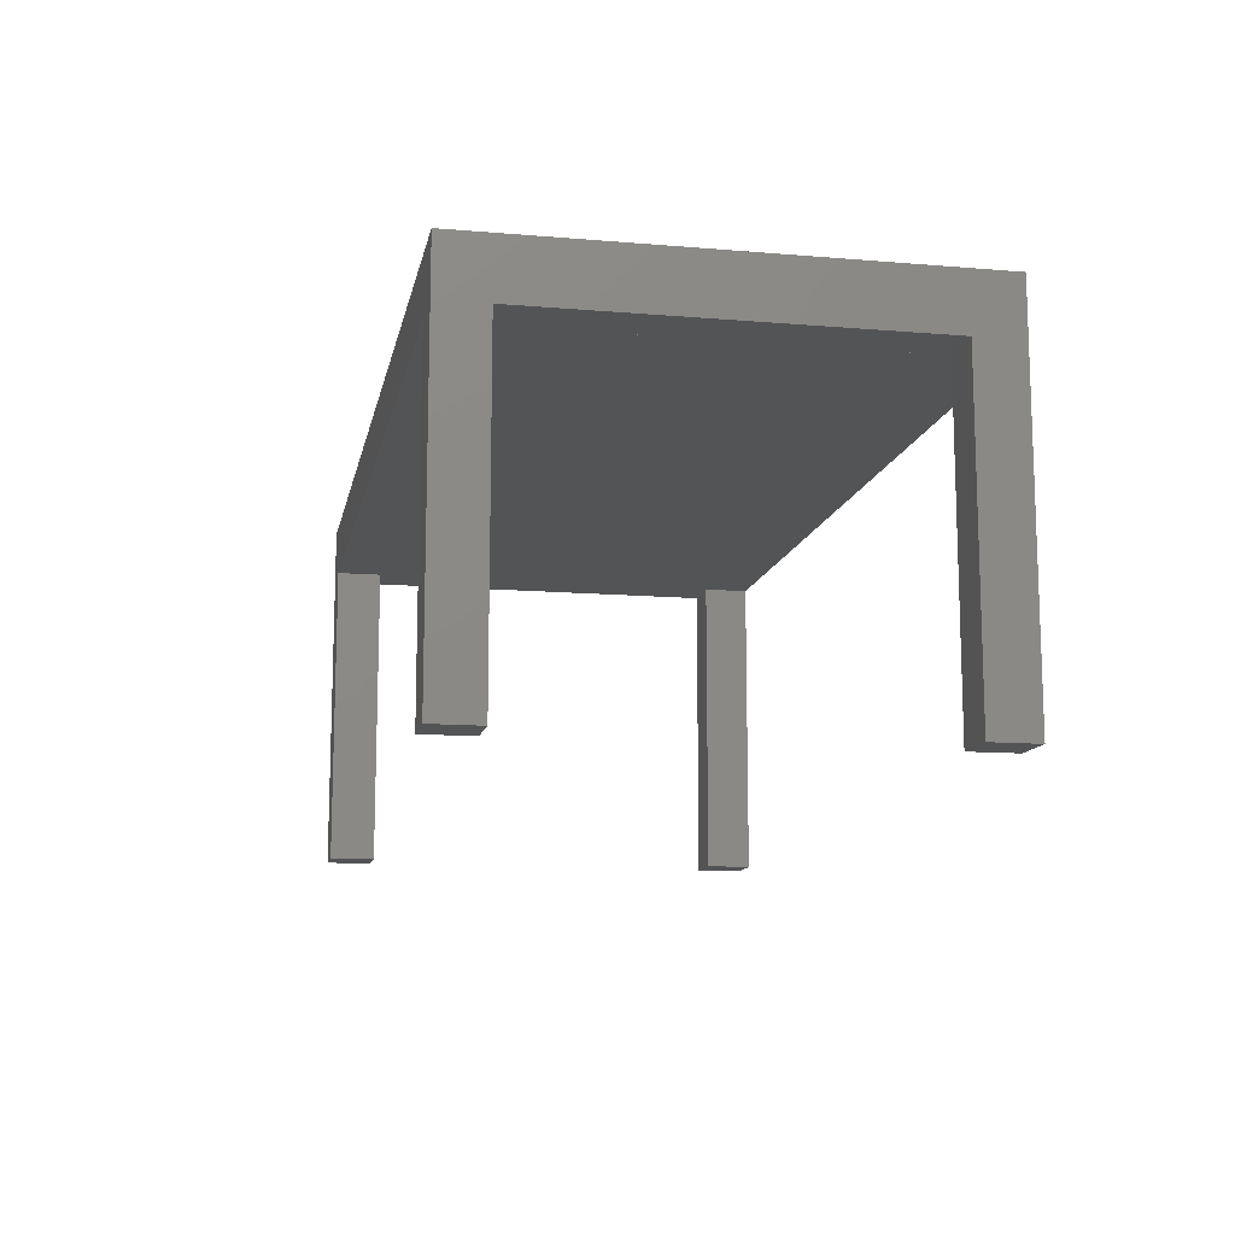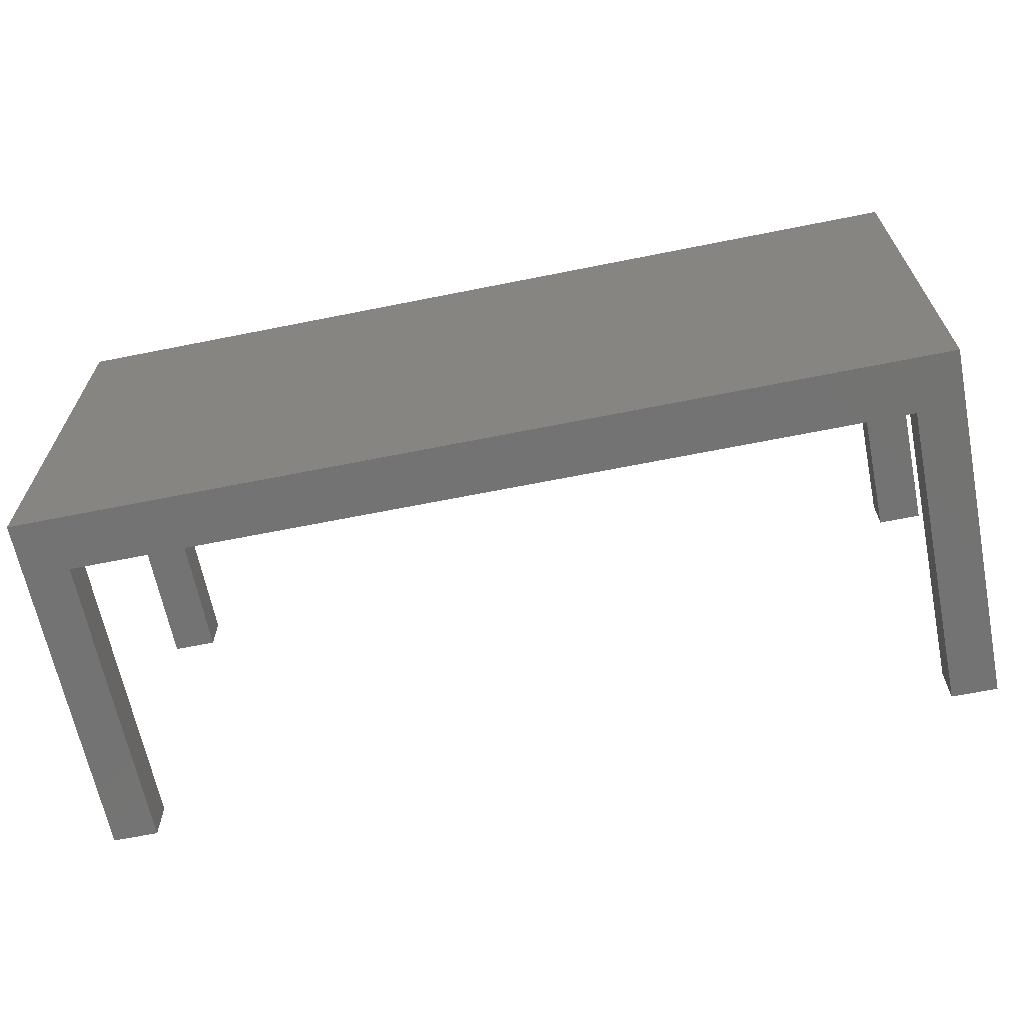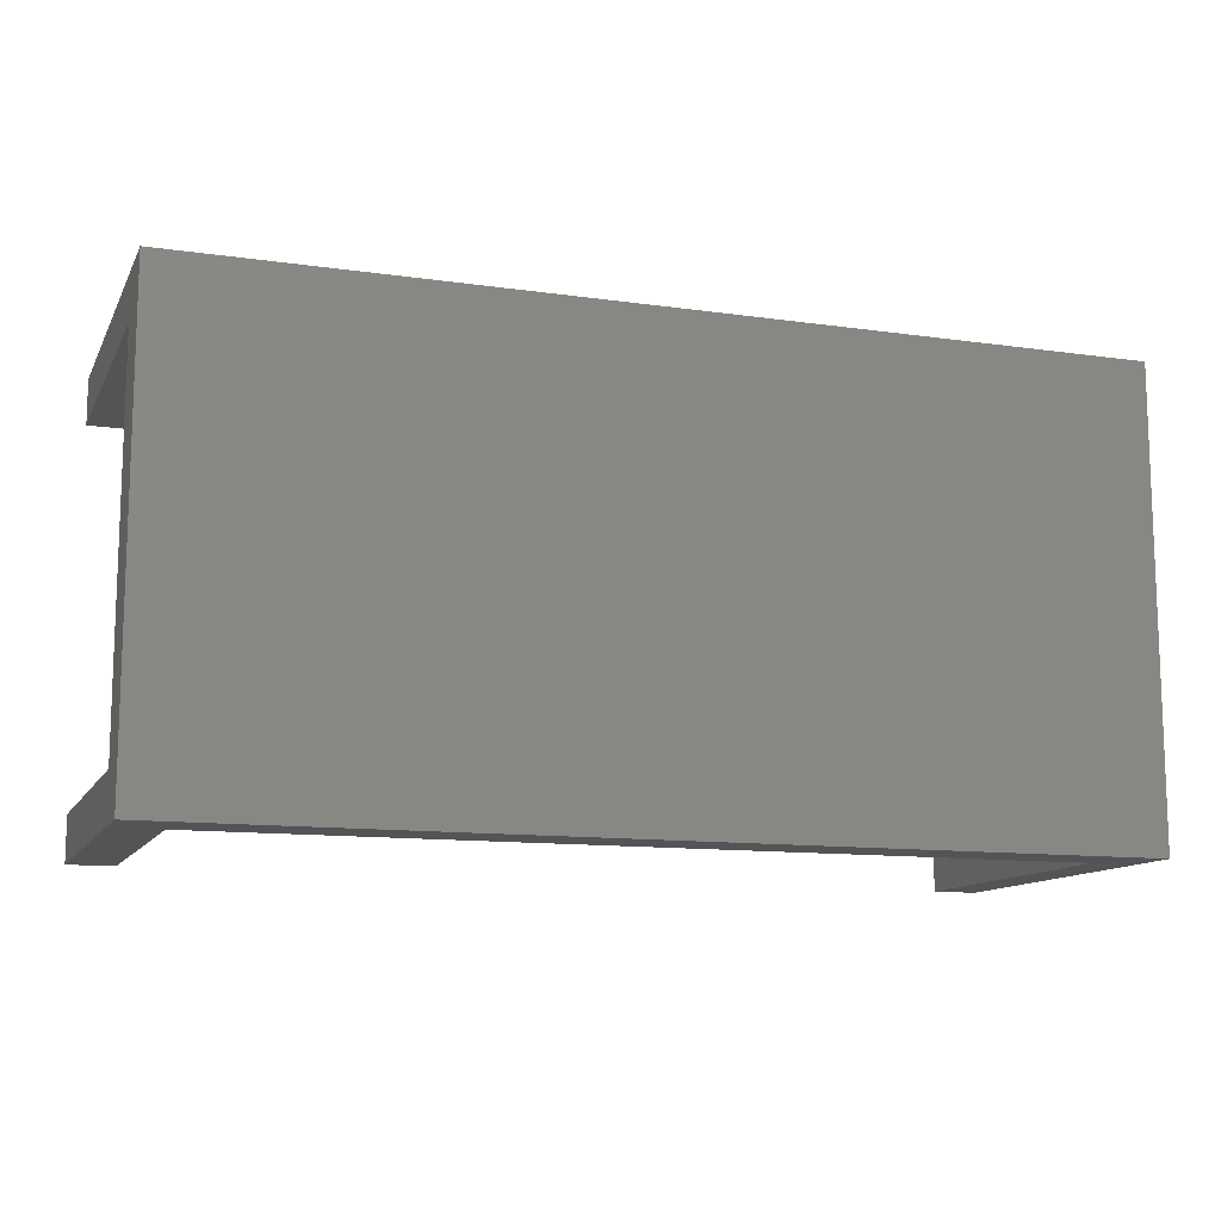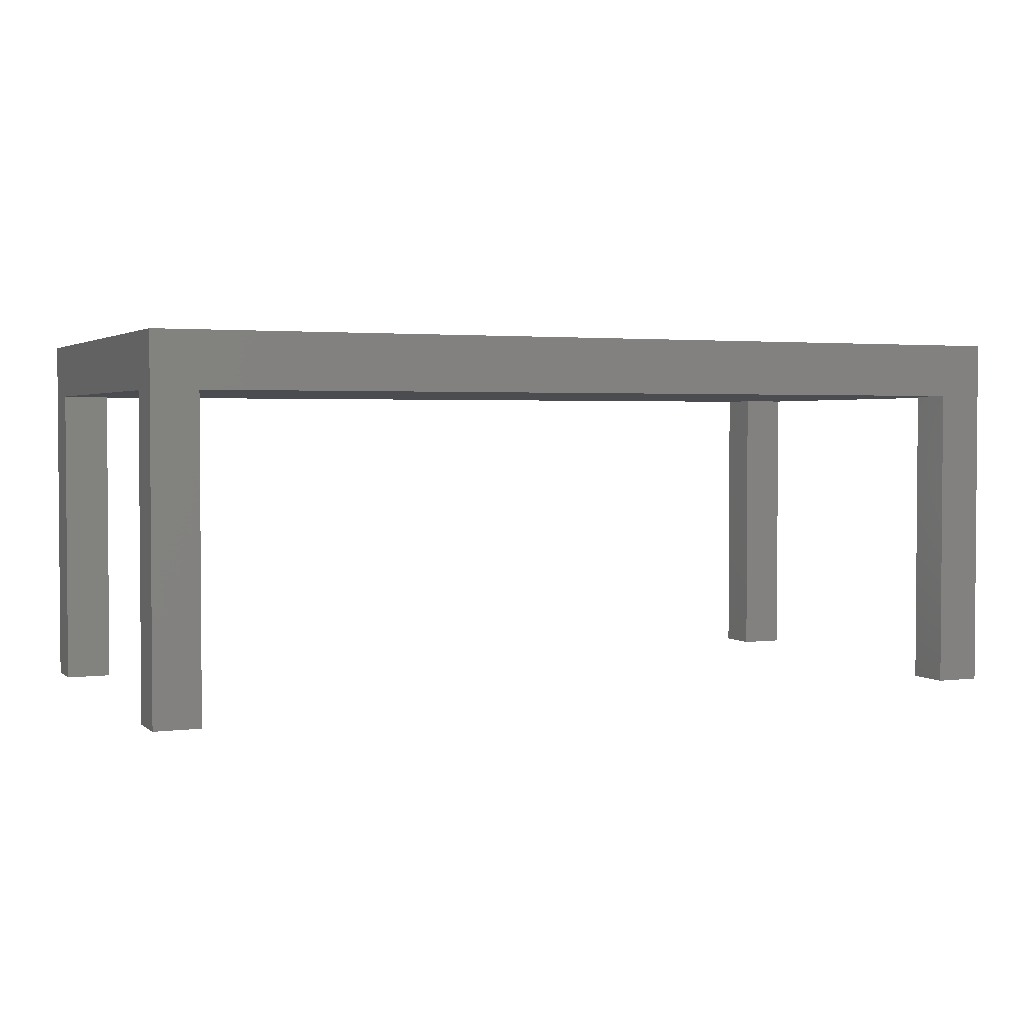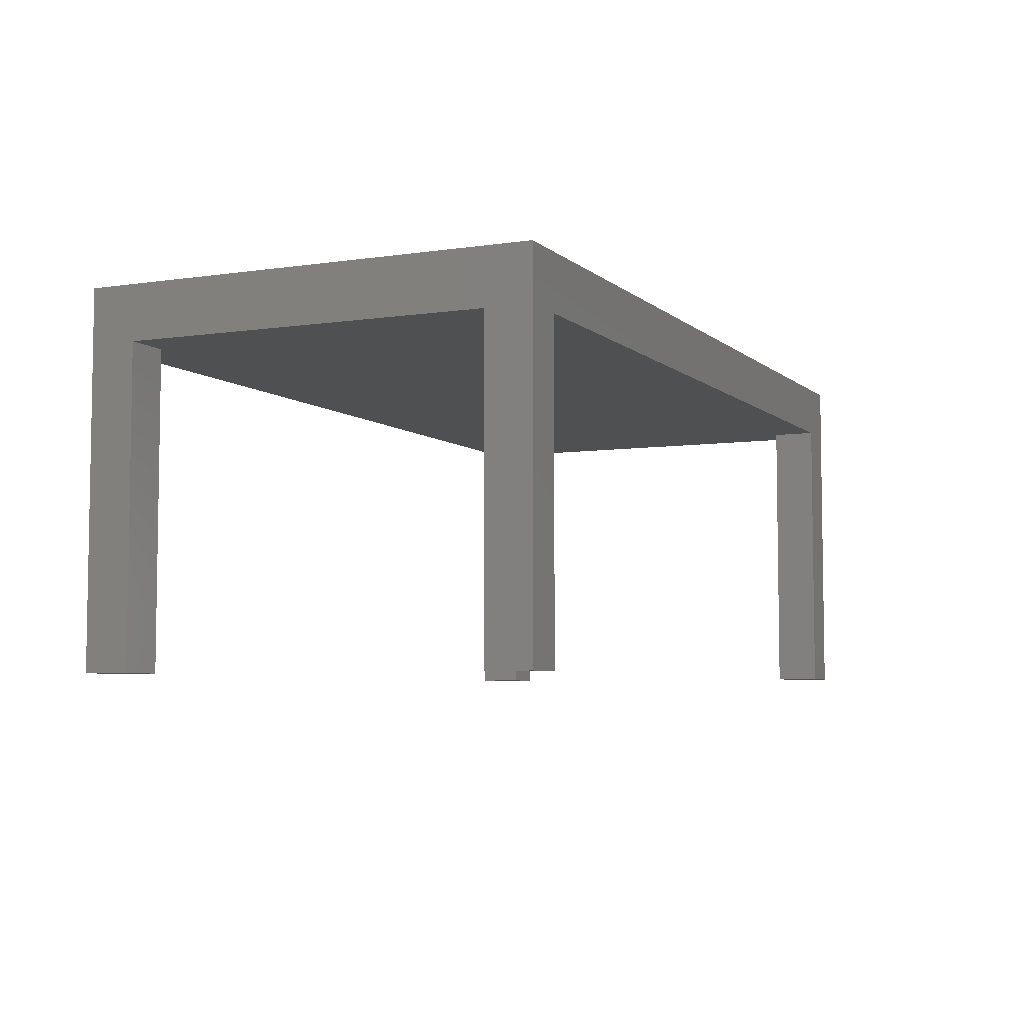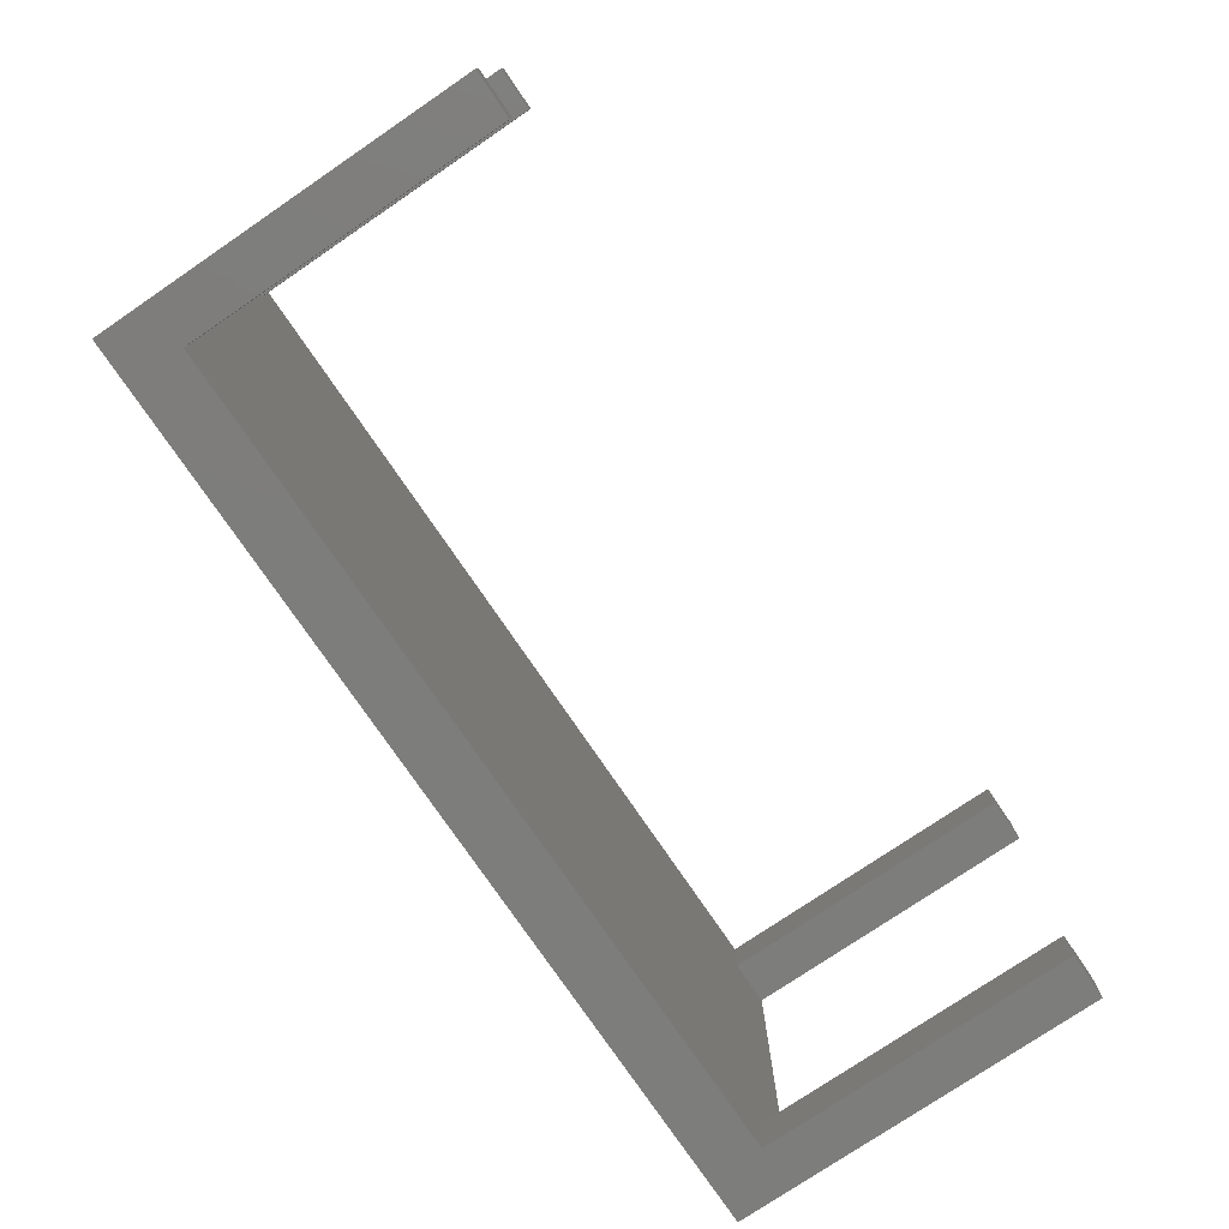
<metadata>
{"format":"stl","ext":"stl","renderer":"f3d","projection":"perspective","resolution":1024,"background":"white","views":[{"elev":-12.3,"azim":78.8,"up":"+Z"},{"elev":-65.3,"azim":11.4,"up":"+Y"},{"elev":-11.9,"azim":-18.8,"up":"+Y"},{"elev":2.5,"azim":156.3,"up":"+Z"},{"elev":-5.6,"azim":114.6,"up":"+Z"},{"elev":-76.7,"azim":124.2,"up":"+Y"}]}
</metadata>
<code>
# stl→obj: 32 verts, 60 faces
v 245.5 121.6 1.062e-13
v 237.9 114 1.577e-13
v 237.9 121.6 1.062e-13
v 245.5 114 1.577e-13
v 237.9 121.6 51.8
v 237.9 114 51.8
v 245.5 114 51.8
v 93.15 53.02 51.8
v 100.8 53.02 1.062e-13
v 93.15 53.02 1.062e-13
v 100.8 53.02 51.8
v 100.8 45.41 51.8
v 100.8 45.41 7.182e-14
v 93.15 45.41 7.182e-14
v 93.15 45.41 60.94
v 93.15 121.6 60.94
v 93.15 114 51.8
v 93.15 114 1.577e-13
v 93.15 121.6 1.062e-13
v 245.5 45.41 60.94
v 237.9 45.41 -1.41e-14
v 245.5 45.41 -1.41e-14
v 237.9 45.41 51.8
v 245.5 53.02 1.234e-13
v 237.9 53.02 1.234e-13
v 245.5 53.02 51.8
v 245.5 121.6 60.94
v 237.9 53.02 51.8
v 100.8 121.6 1.062e-13
v 100.8 121.6 51.8
v 100.8 114 1.577e-13
v 100.8 114 51.8
f 1 2 3
f 2 1 4
f 5 2 6
f 2 5 3
f 7 2 4
f 2 7 6
f 8 9 10
f 9 8 11
f 9 12 13
f 12 9 11
f 9 14 10
f 14 9 13
f 15 8 14
f 8 15 16
f 8 16 17
f 17 16 18
f 18 16 19
f 10 14 8
f 20 21 22
f 21 20 23
f 23 20 12
f 12 14 13
f 14 12 15
f 15 12 20
f 24 21 25
f 21 24 22
f 1 7 4
f 24 20 22
f 20 24 26
f 20 26 27
f 27 26 7
f 27 7 1
f 28 21 23
f 21 28 25
f 28 24 25
f 24 28 26
f 16 29 19
f 29 16 30
f 30 16 5
f 5 1 3
f 1 5 27
f 27 5 16
f 29 18 19
f 18 29 31
f 32 18 31
f 18 32 17
f 29 32 31
f 32 29 30
f 20 16 15
f 16 20 27
f 7 28 6
f 28 7 26
f 5 32 30
f 32 5 11
f 11 5 12
f 12 5 23
f 23 5 6
f 23 6 28
f 32 8 17
f 8 32 11

</code>
